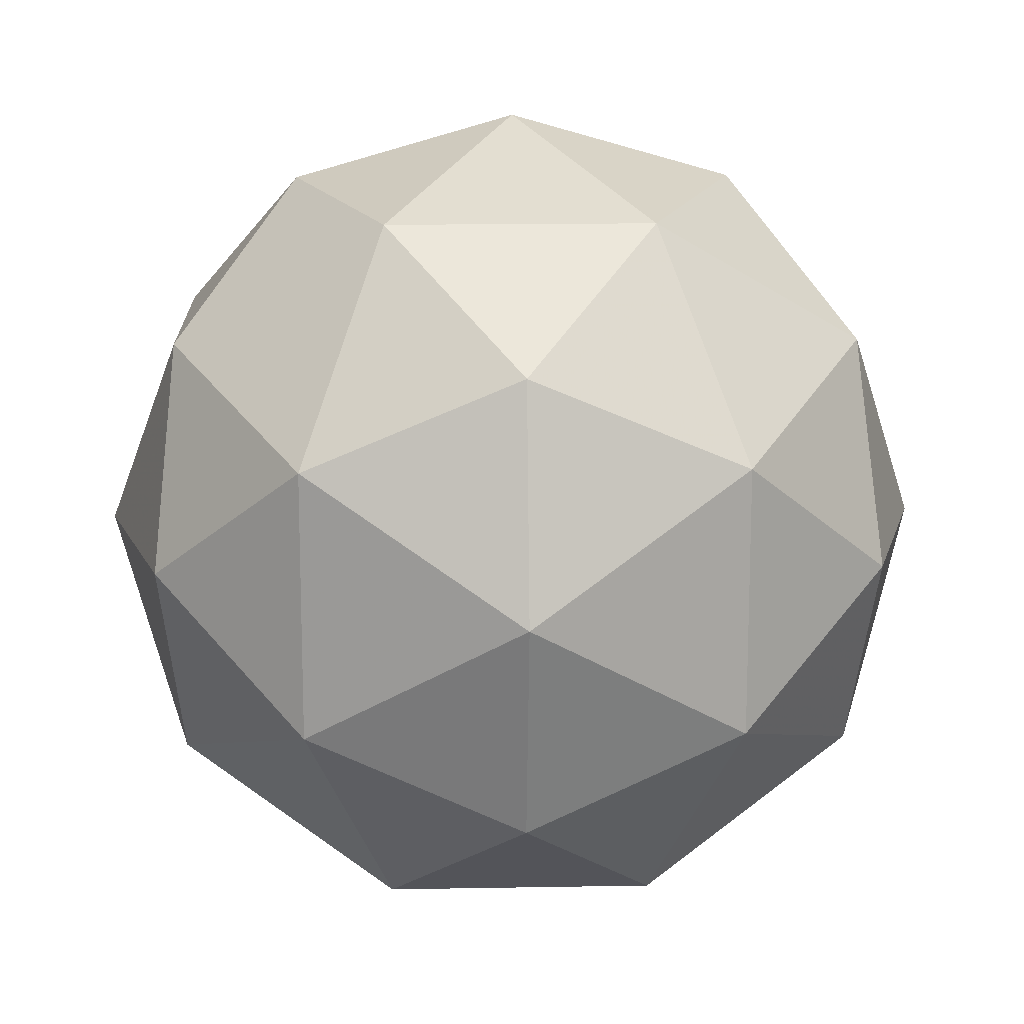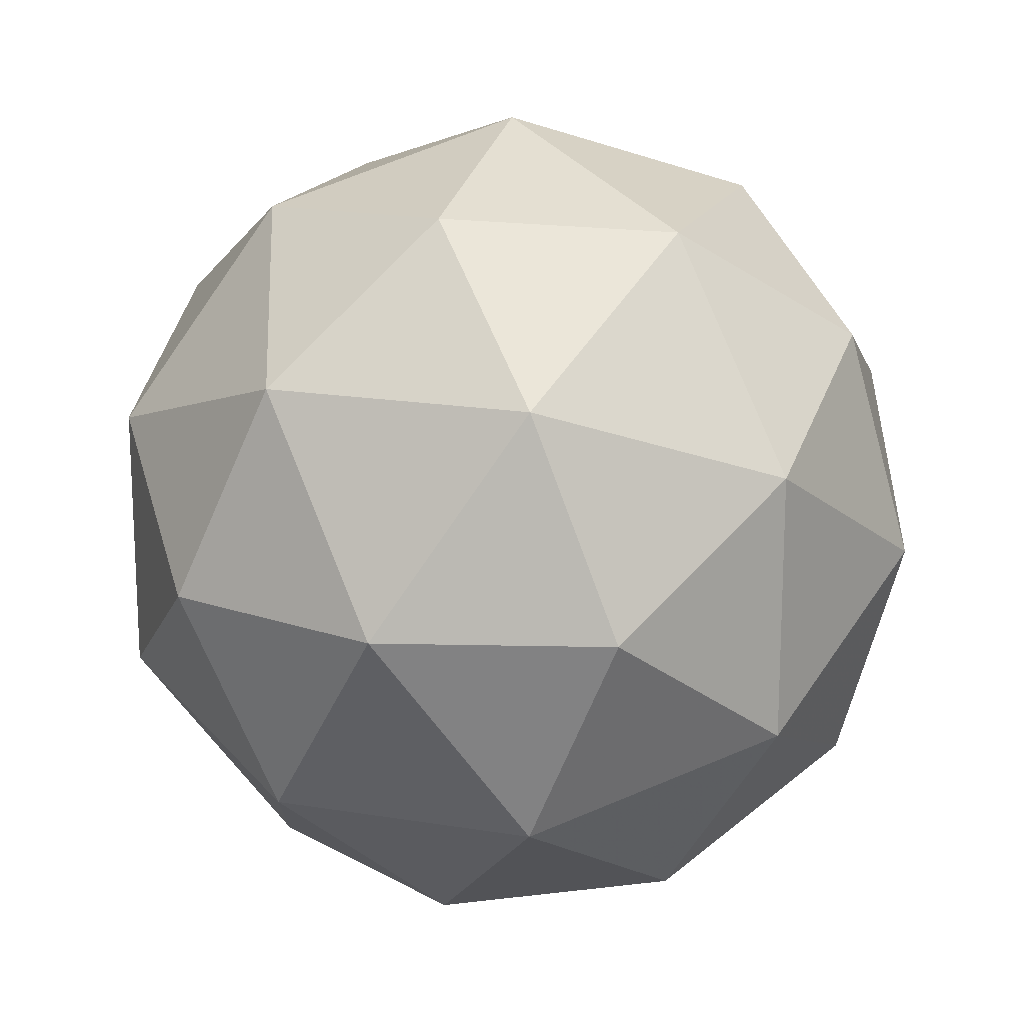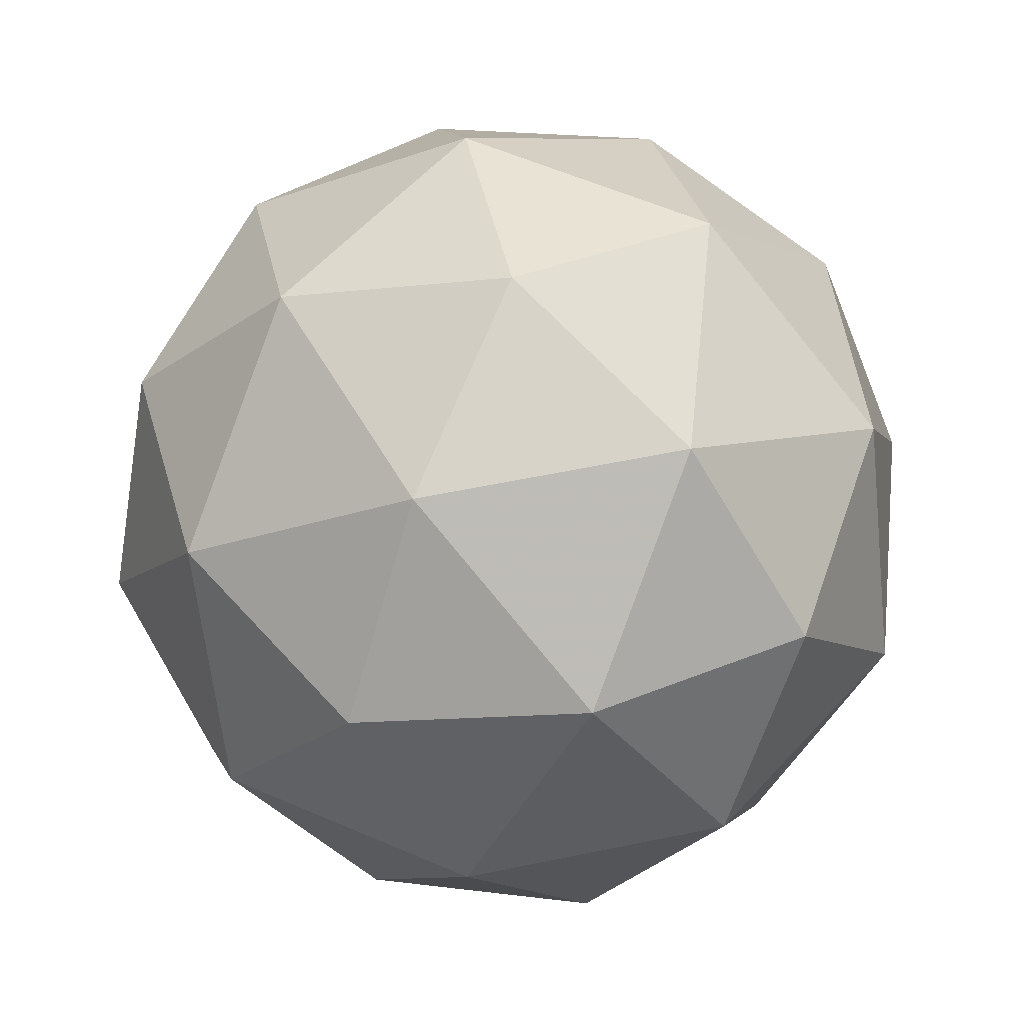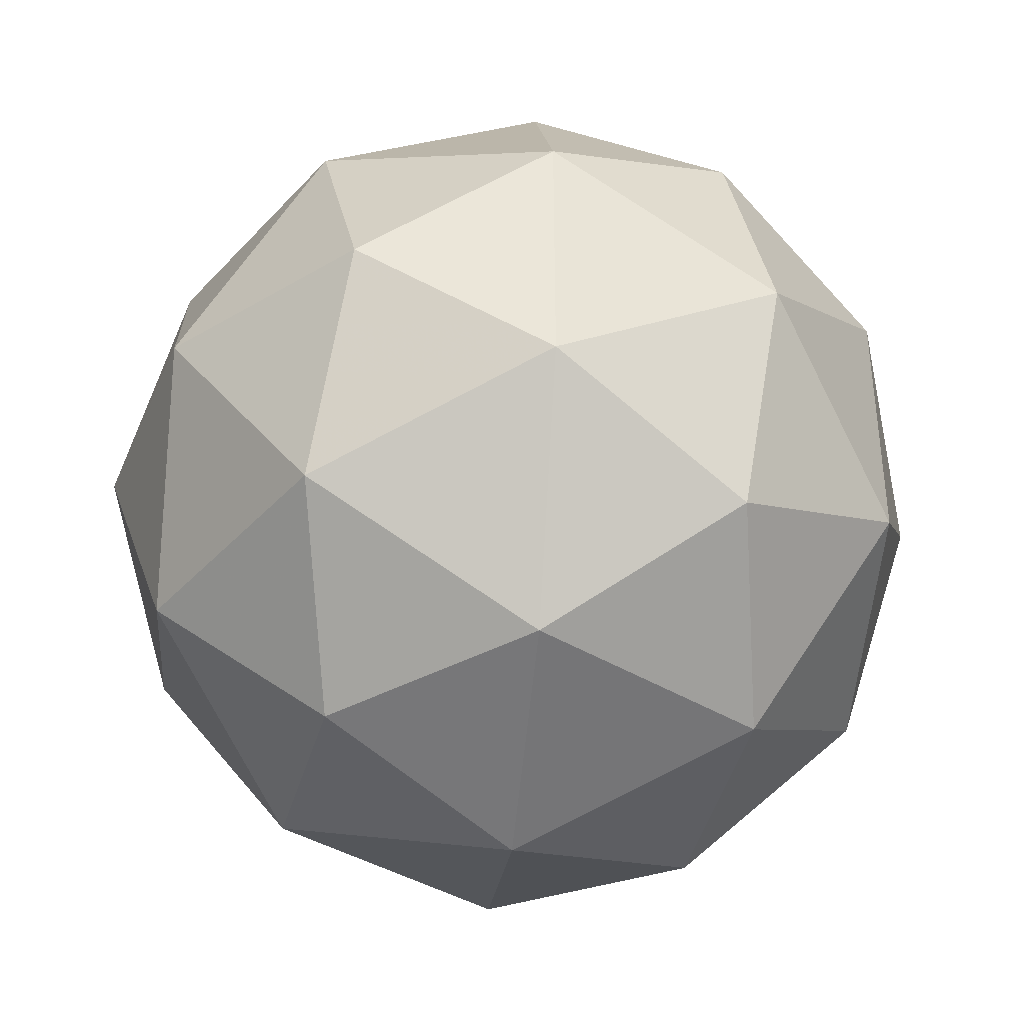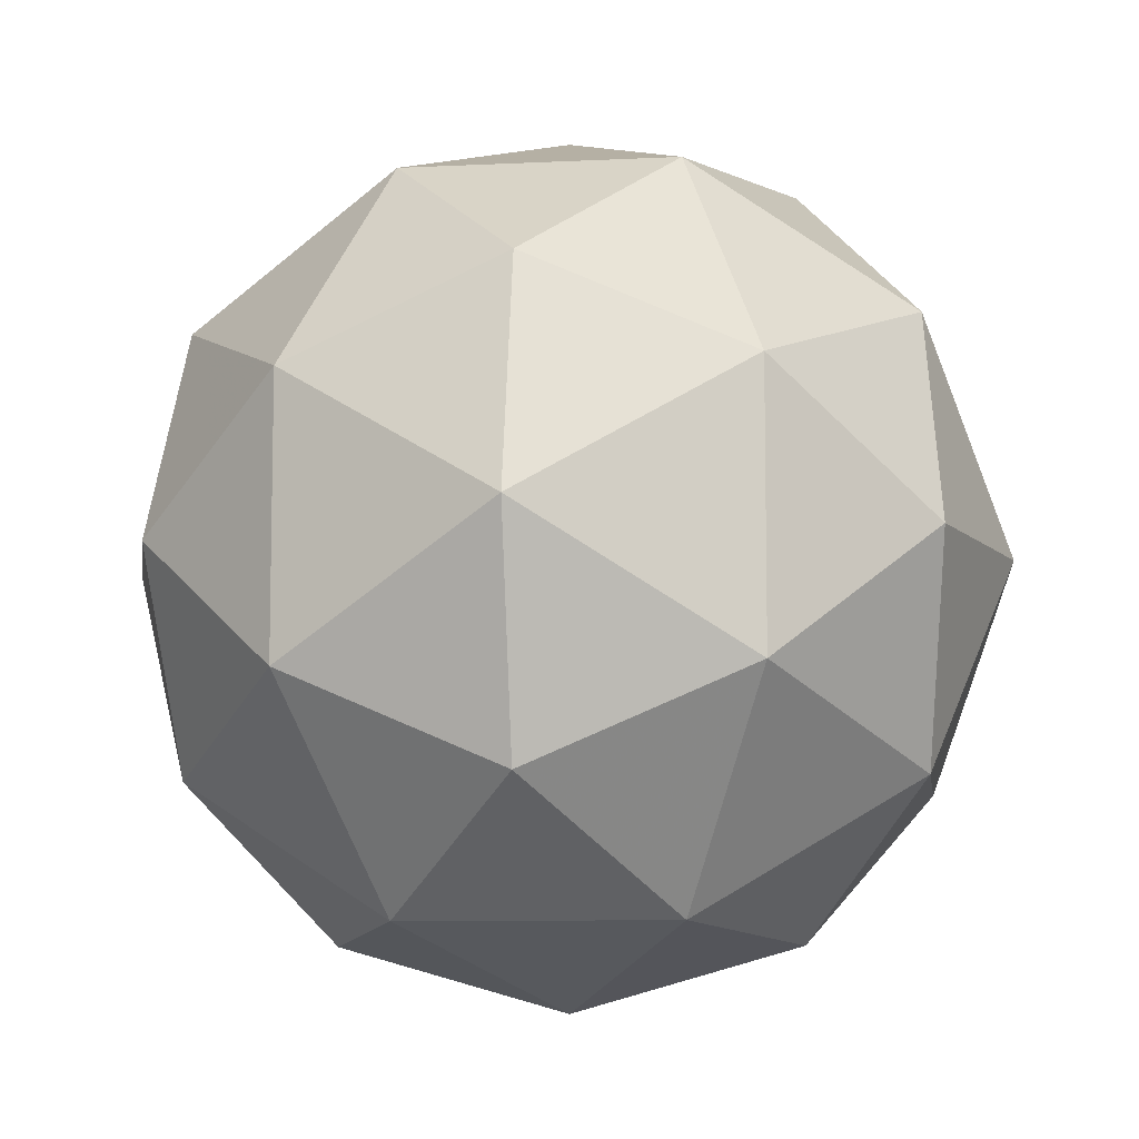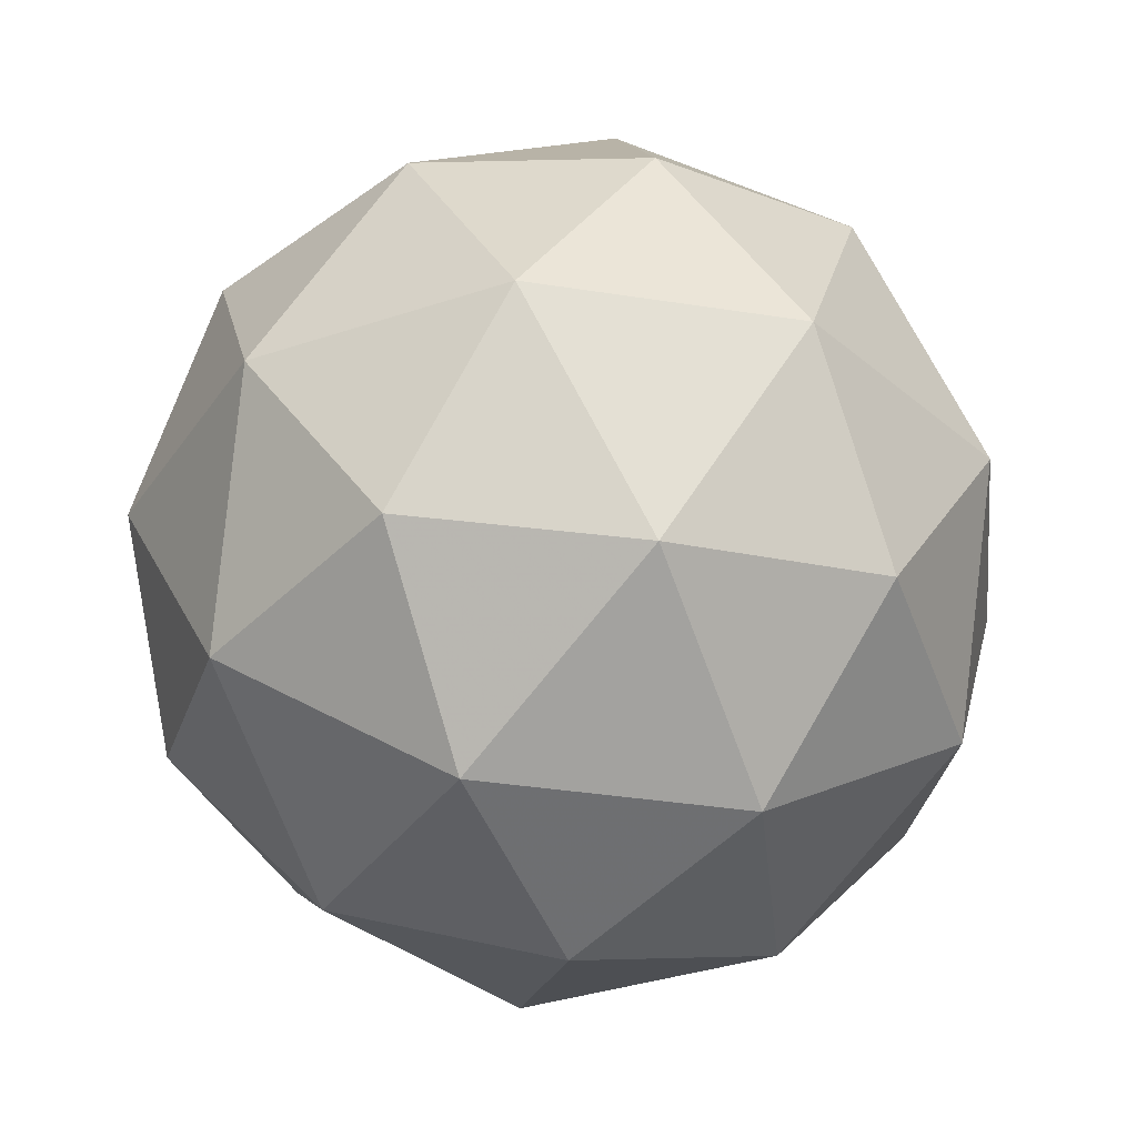
<metadata>
{"format":"obj","ext":"obj","renderer":"f3d","projection":"perspective","resolution":1024,"background":"white","views":[{"elev":15.0,"azim":-123.9,"up":"+Z"},{"elev":17.6,"azim":-13.4,"up":"+Z"},{"elev":58.9,"azim":-102.0,"up":"+Y"},{"elev":-39.3,"azim":20.8,"up":"+Z"},{"elev":-8.7,"azim":65.9,"up":"+Z"},{"elev":-35.4,"azim":6.1,"up":"+Y"}]}
</metadata>
<code>
g ADER-i3-g122-s477
v -6699 -3023 694.9
v -6609 -2992 759.8
v -6733 -2992 799.9
v -6547 -2907 805.3
v -6520 -2924 694.9
v -6809 -2992 694.9
v -6733 -2992 589.9
v -6609 -2992 630
v -6499 -2813 759.8
v -6757 -2907 873.6
v -6644 -2924 864.8
v -6699 -2813 904.9
v -6887 -2907 694.9
v -6843 -2924 799.9
v -6899 -2813 759.8
v -6757 -2907 516.3
v -6843 -2924 589.9
v -6822 -2813 525
v -6547 -2907 584.5
v -6644 -2924 525
v -6575 -2813 525
v -6575 -2813 864.8
v -6822 -2813 864.8
v -6899 -2813 630
v -6699 -2813 484.9
v -6499 -2813 630
v -6641 -2720 873.6
v -6554 -2703 799.9
v -6665 -2635 799.9
v -6851 -2720 805.3
v -6754 -2703 864.8
v -6788 -2635 759.8
v -6851 -2720 584.5
v -6877 -2703 694.9
v -6788 -2635 630
v -6641 -2720 516.3
v -6754 -2703 525
v -6665 -2635 589.9
v -6511 -2720 694.9
v -6554 -2703 589.9
v -6588 -2635 694.9
v -6699 -2603 694.9
f 1 2 3
f 4 2 5
f 1 3 6
f 1 6 7
f 1 7 8
f 4 5 9
f 10 11 12
f 13 14 15
f 16 17 18
f 19 20 21
f 4 9 22
f 10 12 23
f 13 15 24
f 16 18 25
f 19 21 26
f 27 28 29
f 30 31 32
f 33 34 35
f 36 37 38
f 39 40 41
f 41 38 42
f 41 40 38
f 40 36 38
f 38 35 42
f 38 37 35
f 37 33 35
f 35 32 42
f 35 34 32
f 34 30 32
f 32 29 42
f 32 31 29
f 31 27 29
f 29 41 42
f 29 28 41
f 28 39 41
f 26 40 39
f 26 21 40
f 21 36 40
f 25 37 36
f 25 18 37
f 18 33 37
f 24 34 33
f 24 15 34
f 15 30 34
f 23 31 30
f 23 12 31
f 12 27 31
f 22 28 27
f 22 9 28
f 9 39 28
f 21 25 36
f 21 20 25
f 20 16 25
f 18 24 33
f 18 17 24
f 17 13 24
f 15 23 30
f 15 14 23
f 14 10 23
f 12 22 27
f 12 11 22
f 11 4 22
f 9 26 39
f 9 5 26
f 5 19 26
f 8 20 19
f 8 7 20
f 7 16 20
f 7 17 16
f 7 6 17
f 6 13 17
f 6 14 13
f 6 3 14
f 3 10 14
f 5 8 19
f 5 2 8
f 2 1 8
f 3 11 10
f 3 2 11
f 2 4 11
f 2 4 11

</code>
